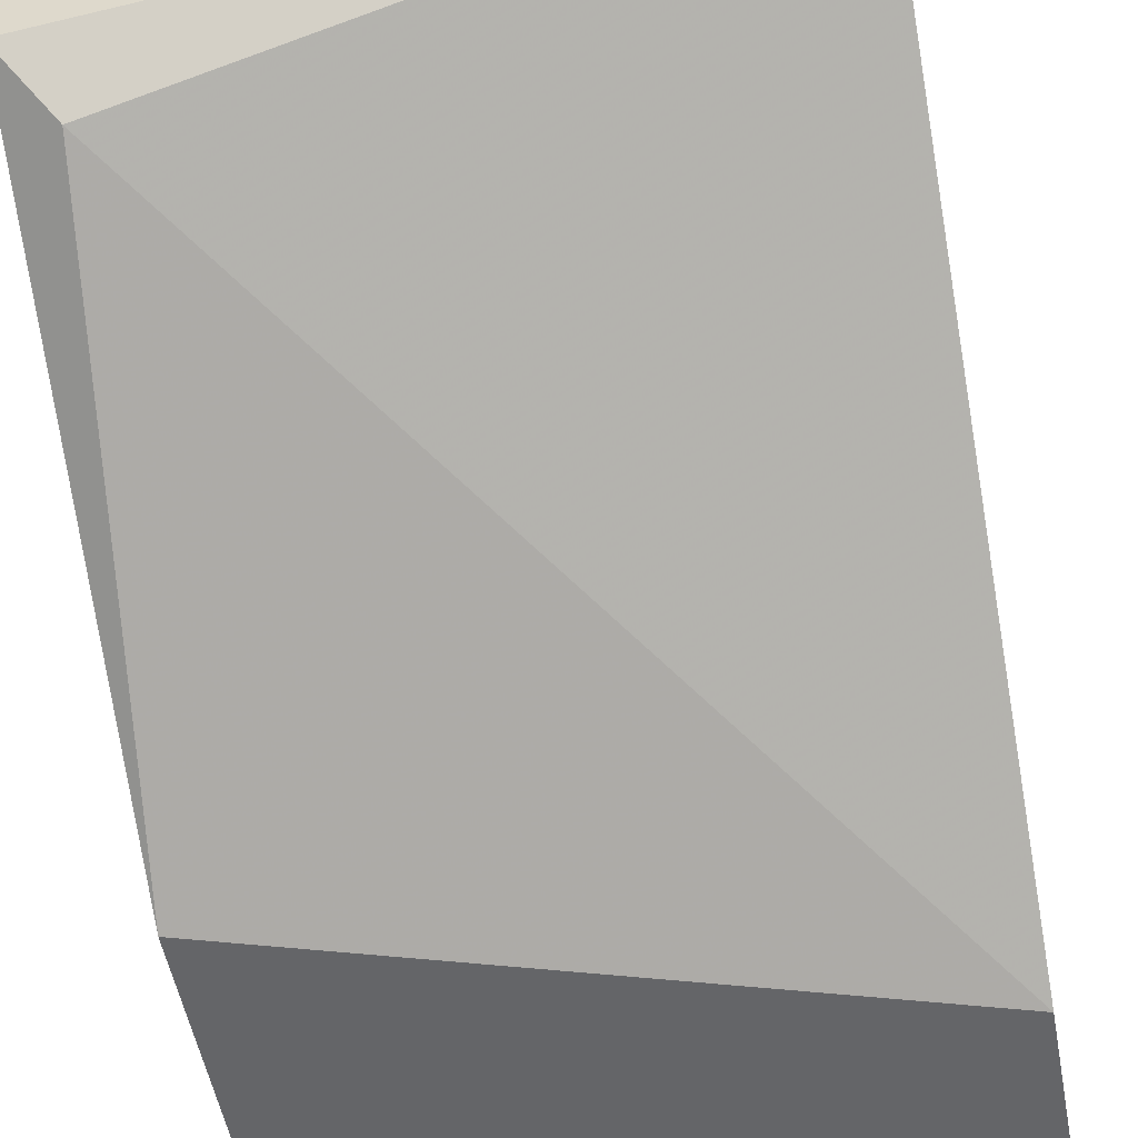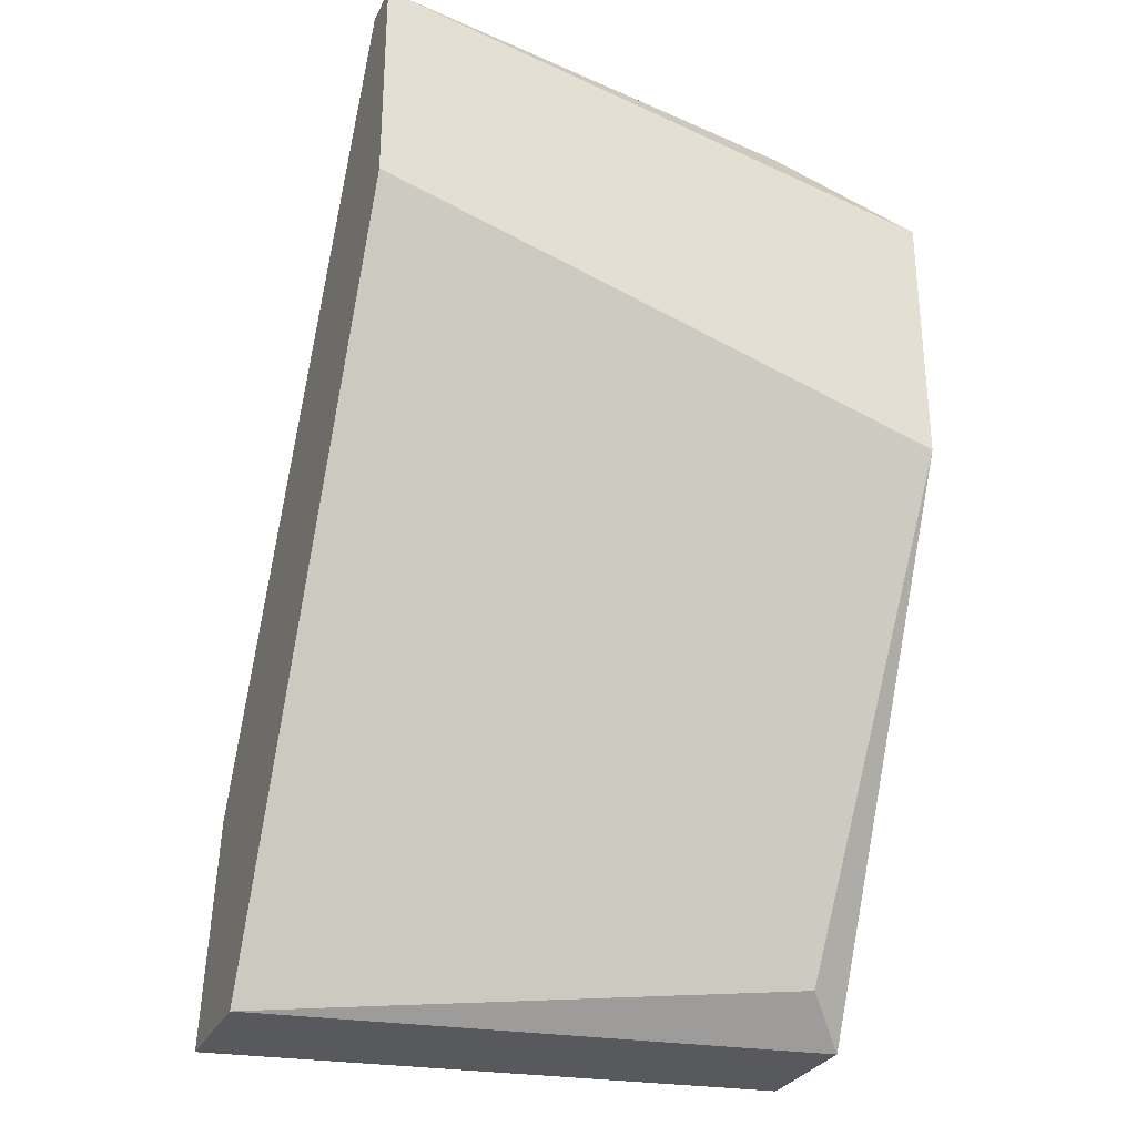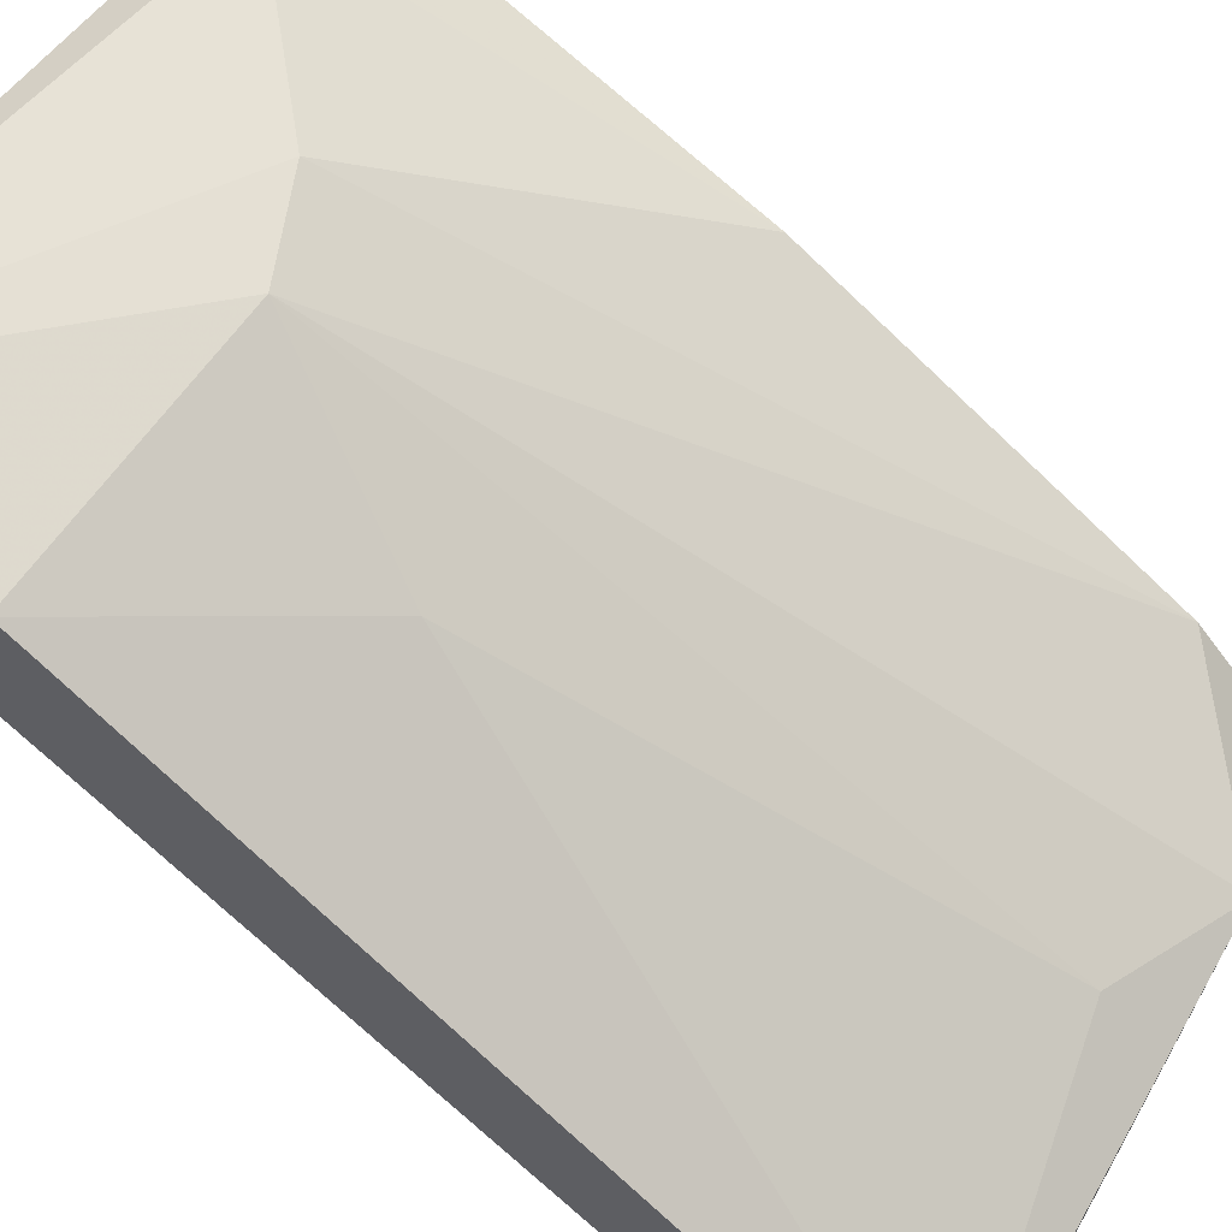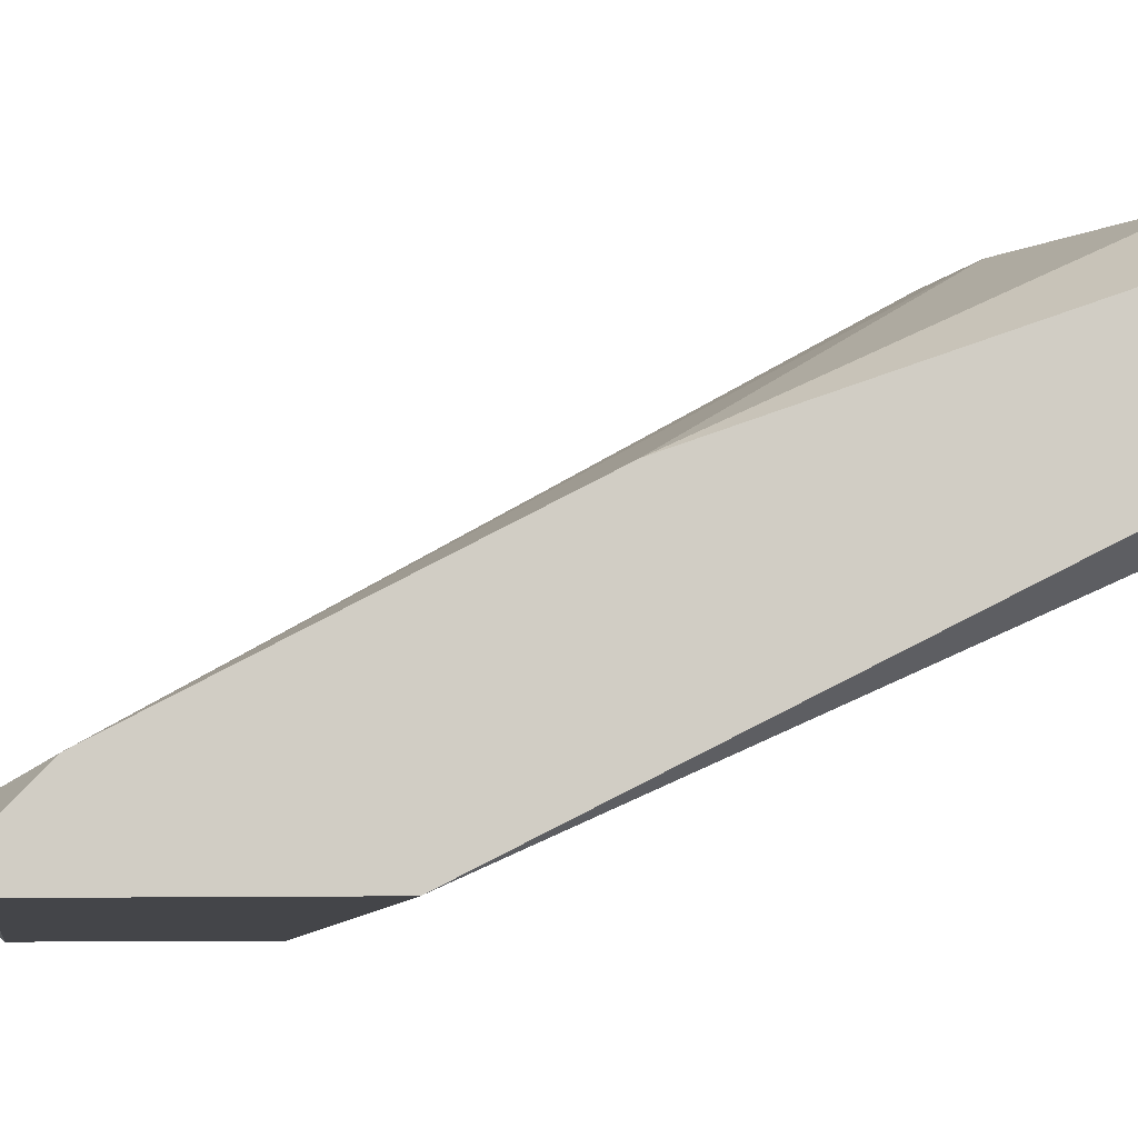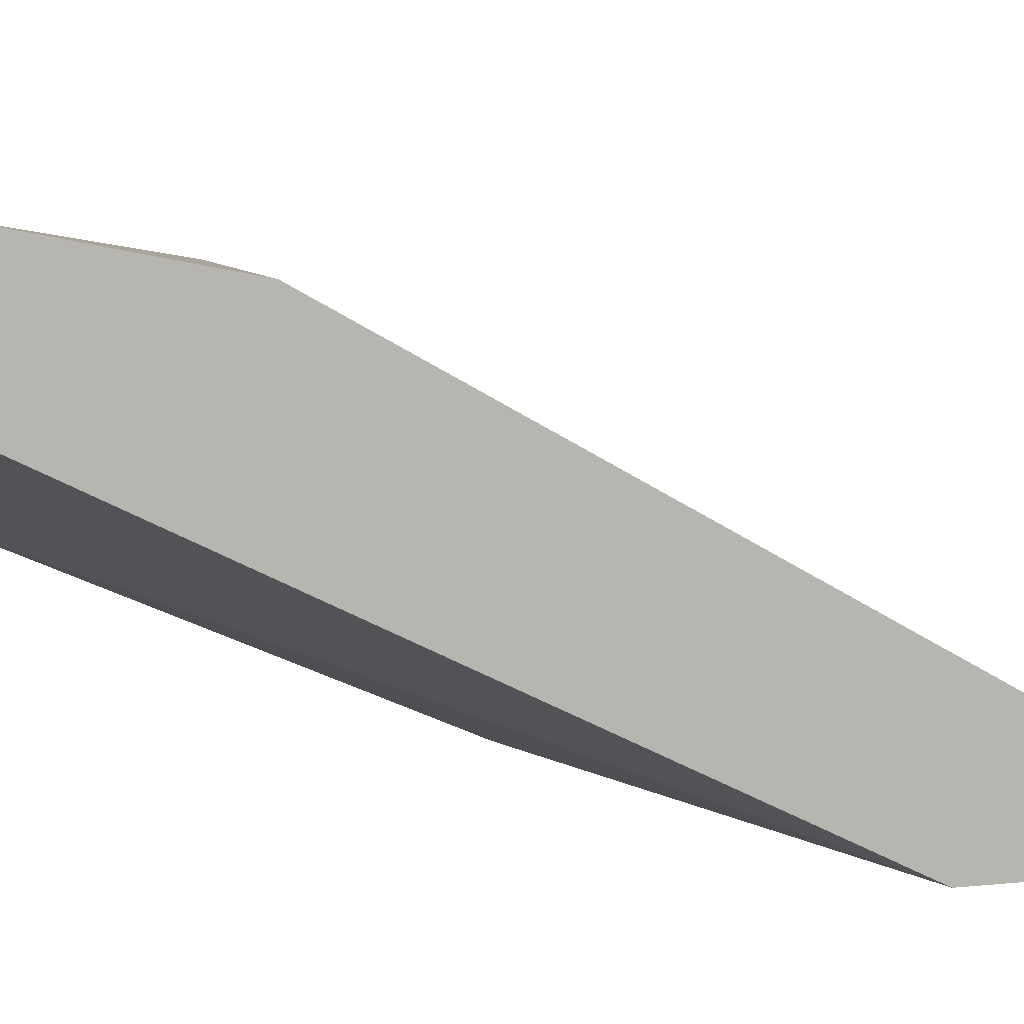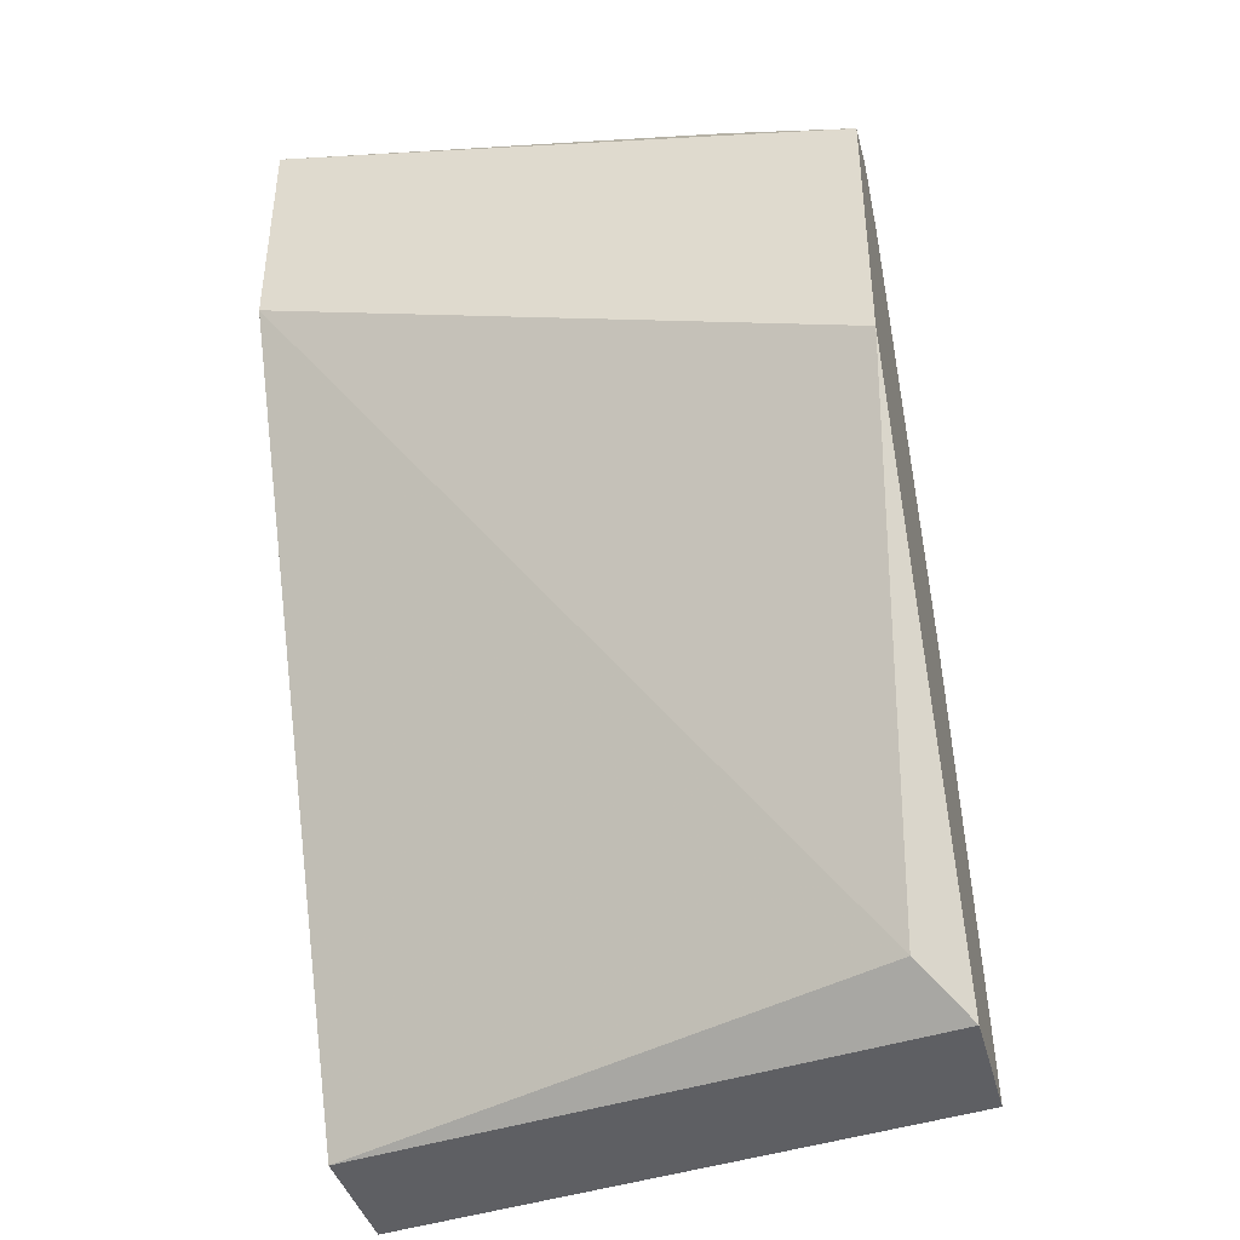
<metadata>
{"format":"obj","ext":"obj","renderer":"f3d","projection":"perspective","resolution":1024,"background":"white","views":[{"elev":-51.5,"azim":-169.7,"up":"+Y"},{"elev":-29.1,"azim":-21.8,"up":"+Z"},{"elev":65.1,"azim":-54.5,"up":"+Y"},{"elev":-9.0,"azim":94.6,"up":"+Y"},{"elev":7.7,"azim":-106.5,"up":"+Y"},{"elev":-40.5,"azim":14.5,"up":"+Z"}]}
</metadata>
<code>
v 0.02066 0.02168 0.00201
v 0.01261 0.03107 -0.01273
v 0.02334 0.02705 -0.02346
v 0.01798 0.03375 -0.01944
v 0.02468 0.02839 -0.02481
v 0.02468 0.02839 -0.01273
v 0.02468 0.02303 -0.002012
v 0.02468 0.03241 -0.02481
v 0.02468 0.02168 -0.000672
v 0.02468 0.02034 -0.000672
v 0.02468 0.02034 -0.00872
v 0.007249 0.03509 -0.02481
v 0.007249 0.03107 -0.02481
v 0.007249 0.03375 -0.0181
v 0.007249 0.02168 0.003352
v 0.007249 0.02034 0.003352
v 0.007249 0.02034 -0.003354
v 0.0153 0.03375 -0.0181
v 0.01663 0.02303 0.00067
v 0.022 0.03375 -0.02346
f 4 18 7
f 15 12 17
f 9 10 8
f 3 17 13
f 17 12 13
f 12 8 13
f 10 17 11
f 17 3 11
f 8 10 11
f 12 15 14
f 9 8 6
f 14 15 2
f 15 19 2
f 10 9 1
f 19 15 1
f 17 10 16
f 15 17 16
f 10 1 16
f 1 15 16
f 3 13 5
f 13 8 5
f 11 3 5
f 8 11 5
f 12 4 20
f 8 12 20
f 6 8 20
f 4 6 20
f 4 12 18
f 12 14 18
f 14 2 18
f 2 19 18
f 19 1 18
f 18 1 7
f 9 6 7
f 6 4 7
f 1 9 7

</code>
